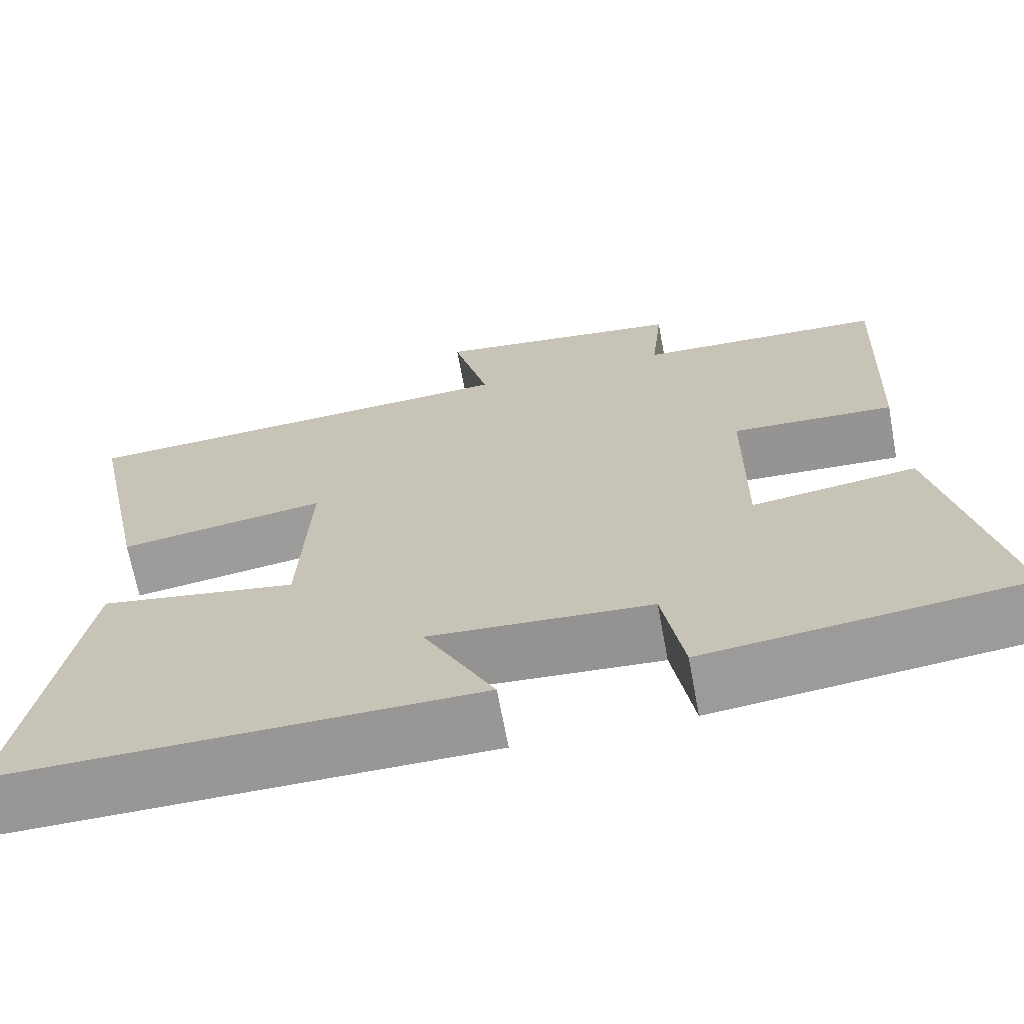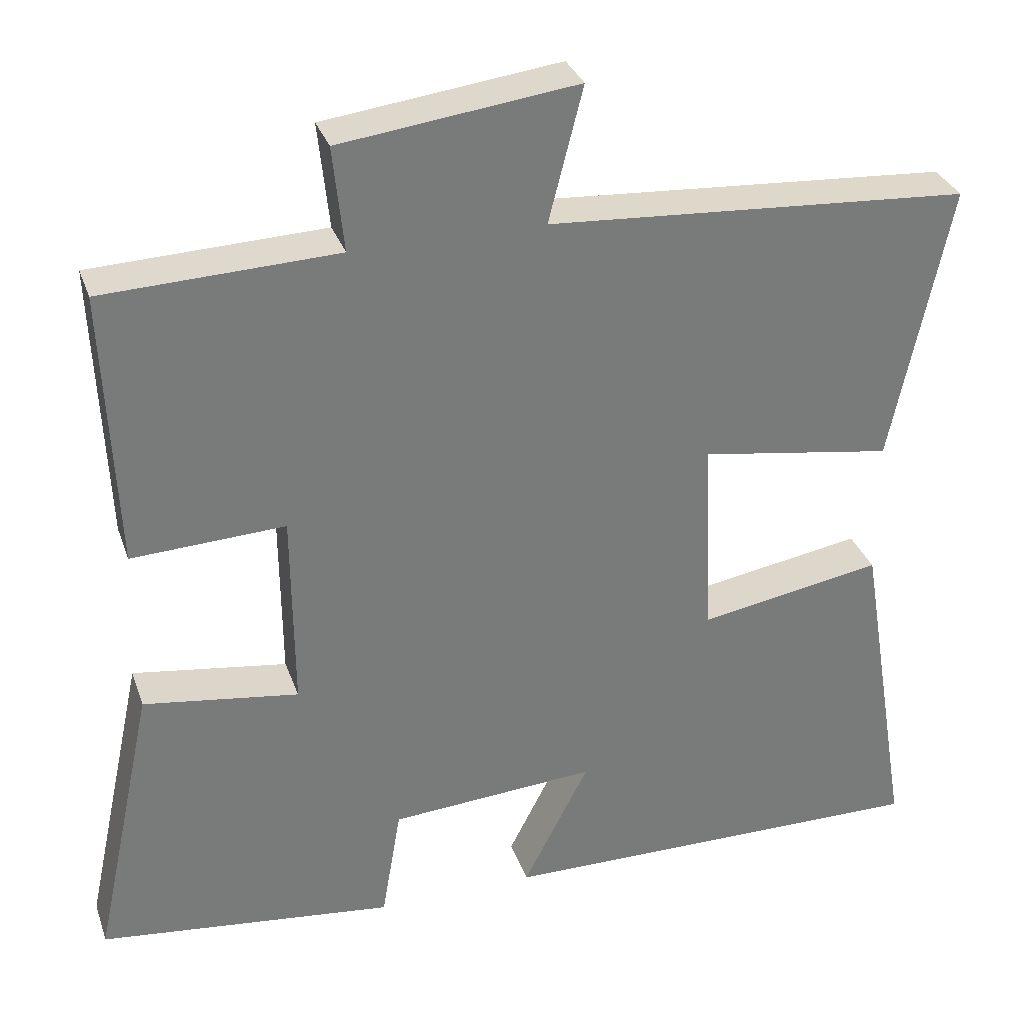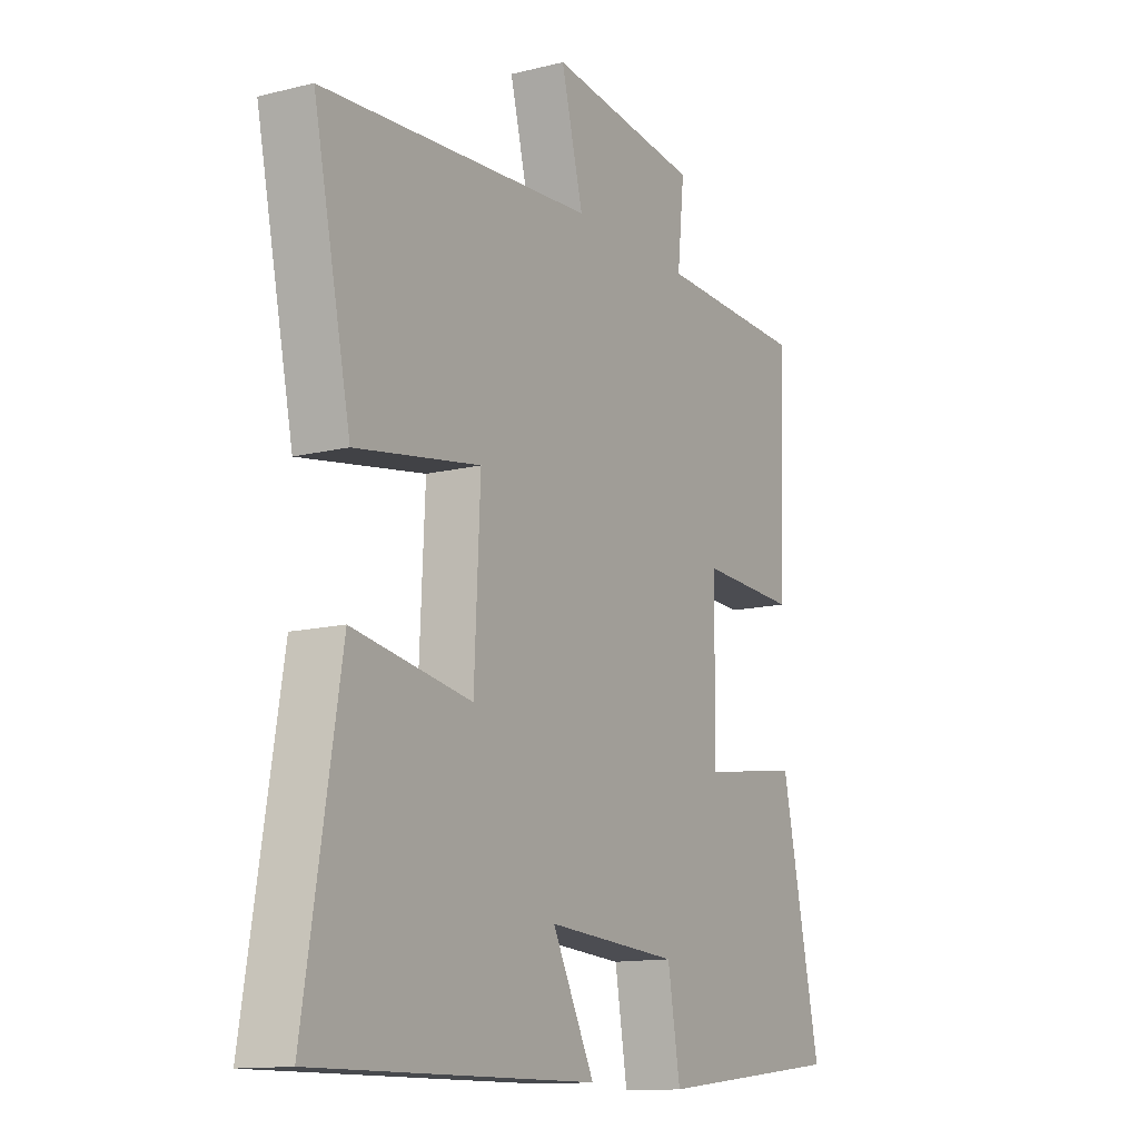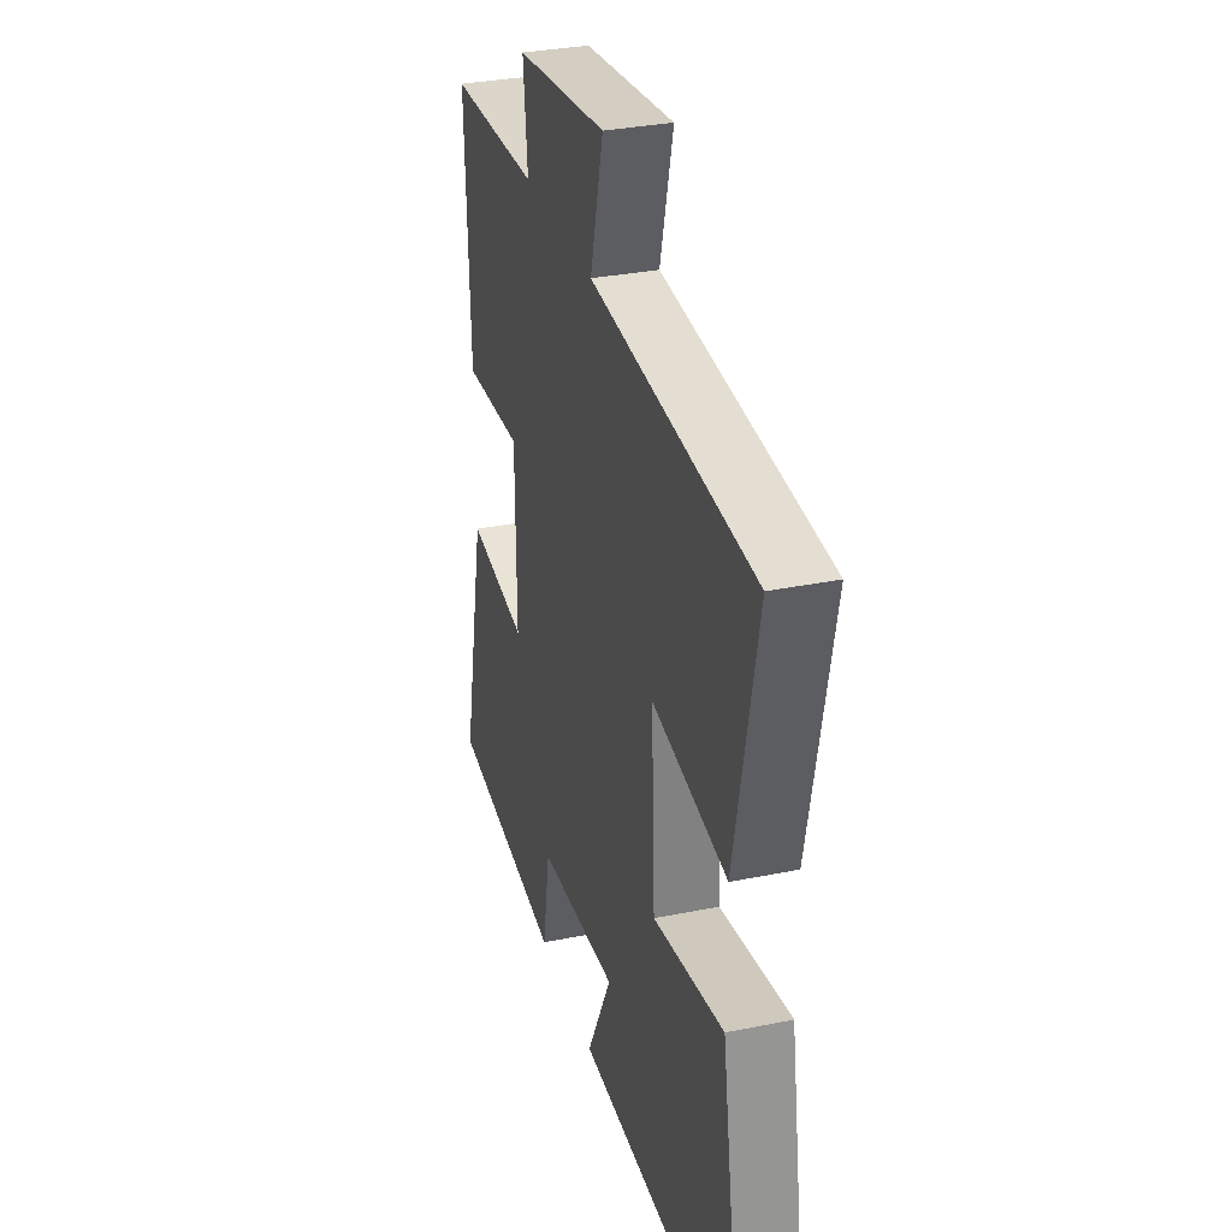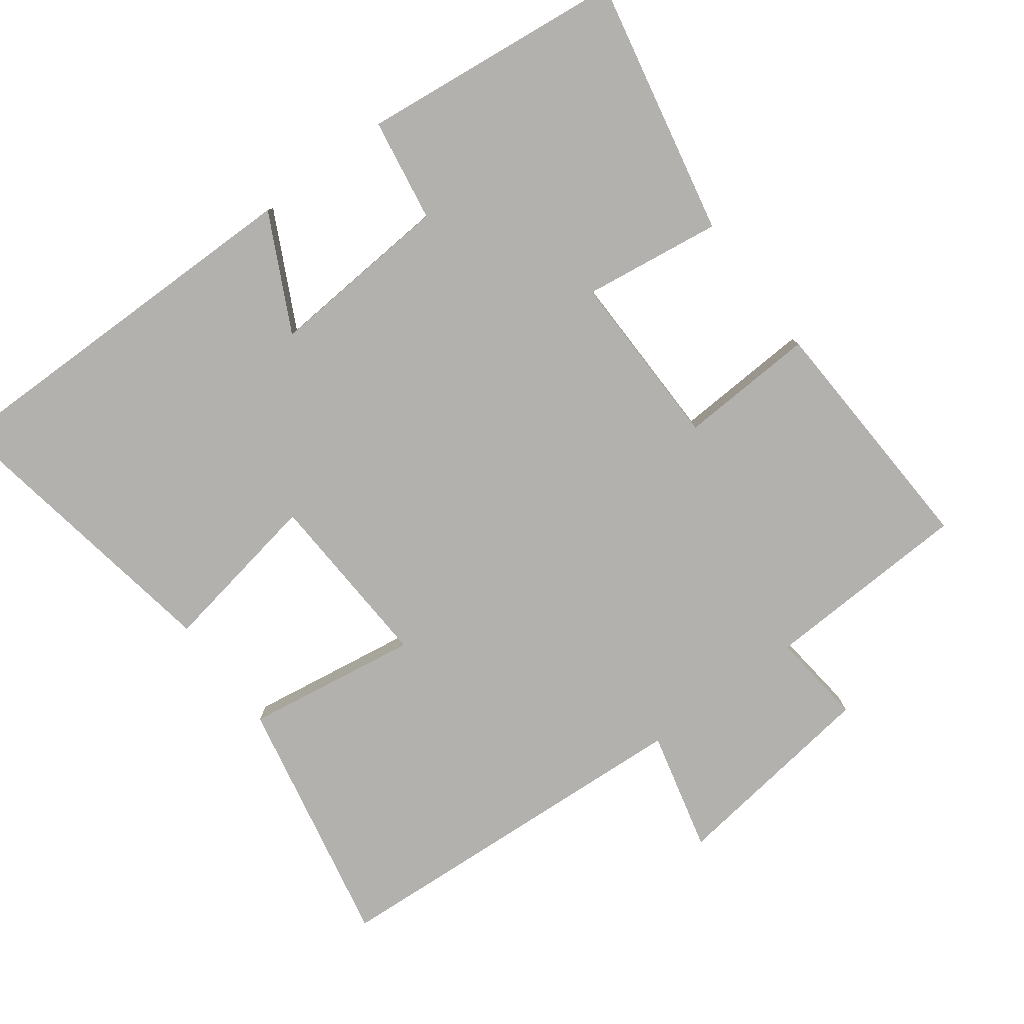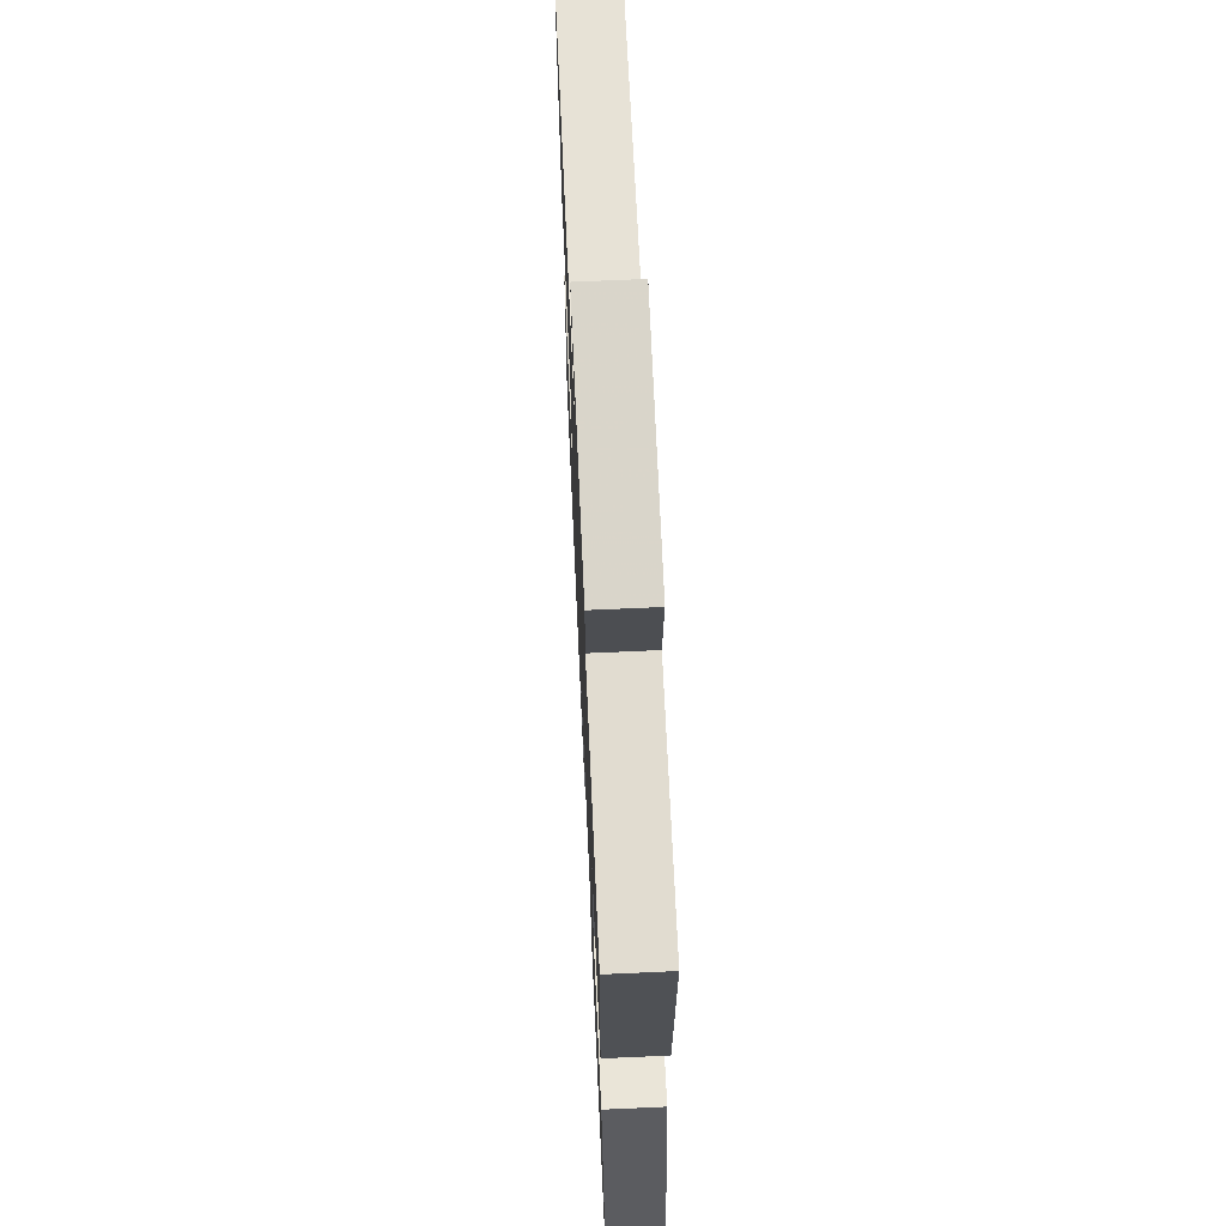
<metadata>
{"format":"obj","ext":"obj","renderer":"f3d","projection":"perspective","resolution":1024,"background":"white","views":[{"elev":-68.0,"azim":-169.5,"up":"+Z"},{"elev":32.1,"azim":-17.7,"up":"+Z"},{"elev":-13.0,"azim":119.7,"up":"+Z"},{"elev":32.2,"azim":74.1,"up":"+Z"},{"elev":-79.3,"azim":-142.9,"up":"+Y"},{"elev":67.3,"azim":-92.6,"up":"+Z"}]}
</metadata>
<code>
v -0.515 0.07 0.489
v -0.215 0.07 0.5
v -0.229 0.07 0.635
v 0.075 0.07 0.673
v 0.031 0.07 0.5
v 0.575 0.07 0.463
v 0.5 0.07 0.103
v 0.251 0.07 0.143
v 0.263 0.07 -0.117
v 0.5 0.07 -0.077
v 0.571 0.07 -0.507
v 0.008 0.07 -0.5
v 0.093 0.07 -0.334
v -0.173 0.07 -0.352
v -0.198 0.07 -0.5
v -0.579 0.07 -0.455
v -0.5 0.07 -0.086
v -0.301 0.07 -0.115
v -0.303 0.07 0.141
v -0.5 0.07 0.132
v -0.515 0 0.489
v -0.215 0 0.5
v -0.229 0 0.635
v 0.075 0 0.673
v 0.031 0 0.5
v 0.575 0 0.463
v 0.5 0 0.103
v 0.251 0 0.143
v 0.263 0 -0.117
v 0.5 0 -0.077
v 0.571 0 -0.507
v 0.008 0 -0.5
v 0.093 0 -0.334
v -0.173 0 -0.352
v -0.198 0 -0.5
v -0.579 0 -0.455
v -0.5 0 -0.086
v -0.301 0 -0.115
v -0.303 0 0.141
v -0.5 0 0.132
f 19 20 1 2
f 18 19 2
f 16 17 18
f 15 16 18
f 14 15 18
f 13 14 18 2
f 11 12 13
f 10 11 13
f 9 10 13
f 13 2 3
f 9 13 3
f 8 9 3
f 5 6 7 8
f 5 8 3
f 3 4 5
f 22 21 40 39
f 22 39 38
f 38 37 36
f 38 36 35
f 38 35 34
f 22 38 34 33
f 33 32 31
f 33 31 30
f 33 30 29
f 23 22 33
f 23 33 29
f 23 29 28
f 28 27 26 25
f 23 28 25
f 25 24 23
f 1 21 22 2
f 2 22 23 3
f 3 23 24 4
f 4 24 25 5
f 5 25 26 6
f 6 26 27 7
f 7 27 28 8
f 8 28 29 9
f 9 29 30 10
f 10 30 31 11
f 11 31 32 12
f 12 32 33 13
f 13 33 34 14
f 14 34 35 15
f 15 35 36 16
f 16 36 37 17
f 17 37 38 18
f 18 38 39 19
f 19 39 40 20
f 20 40 21 1

</code>
